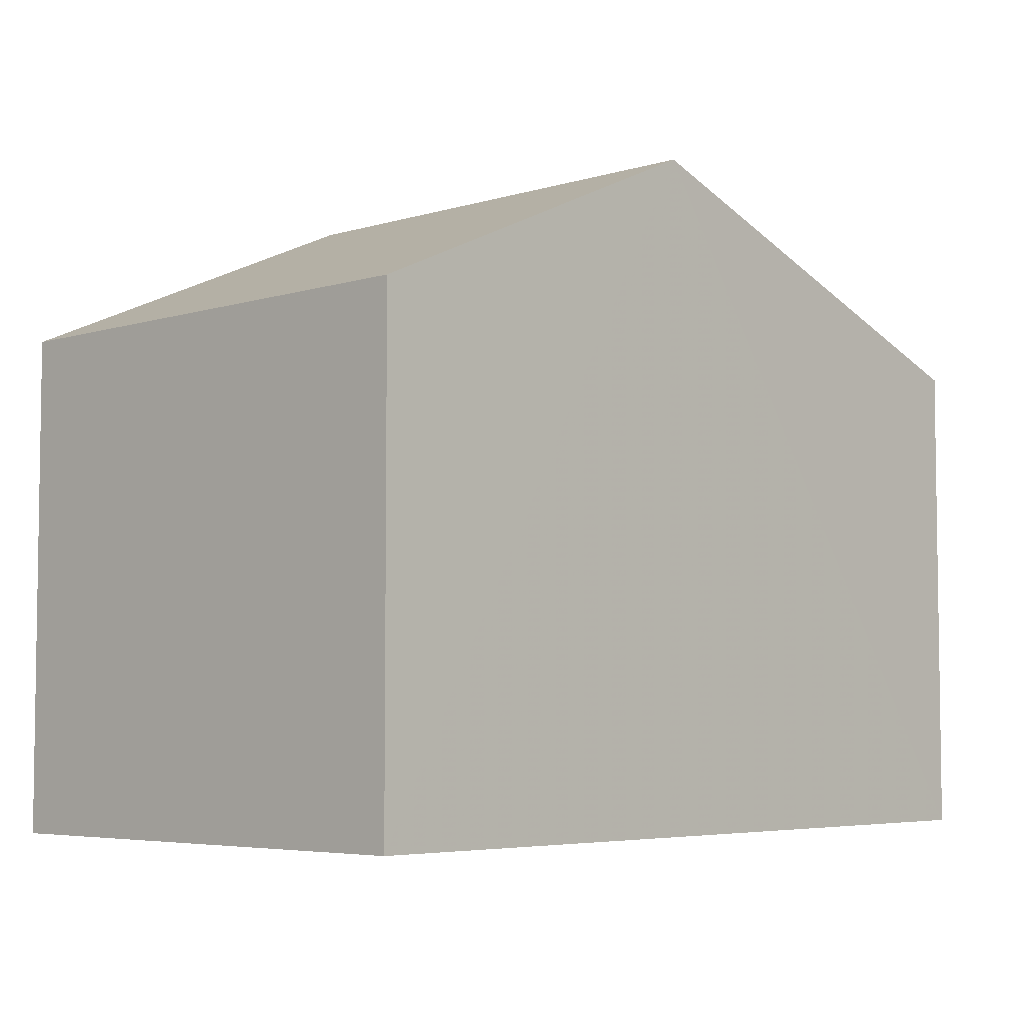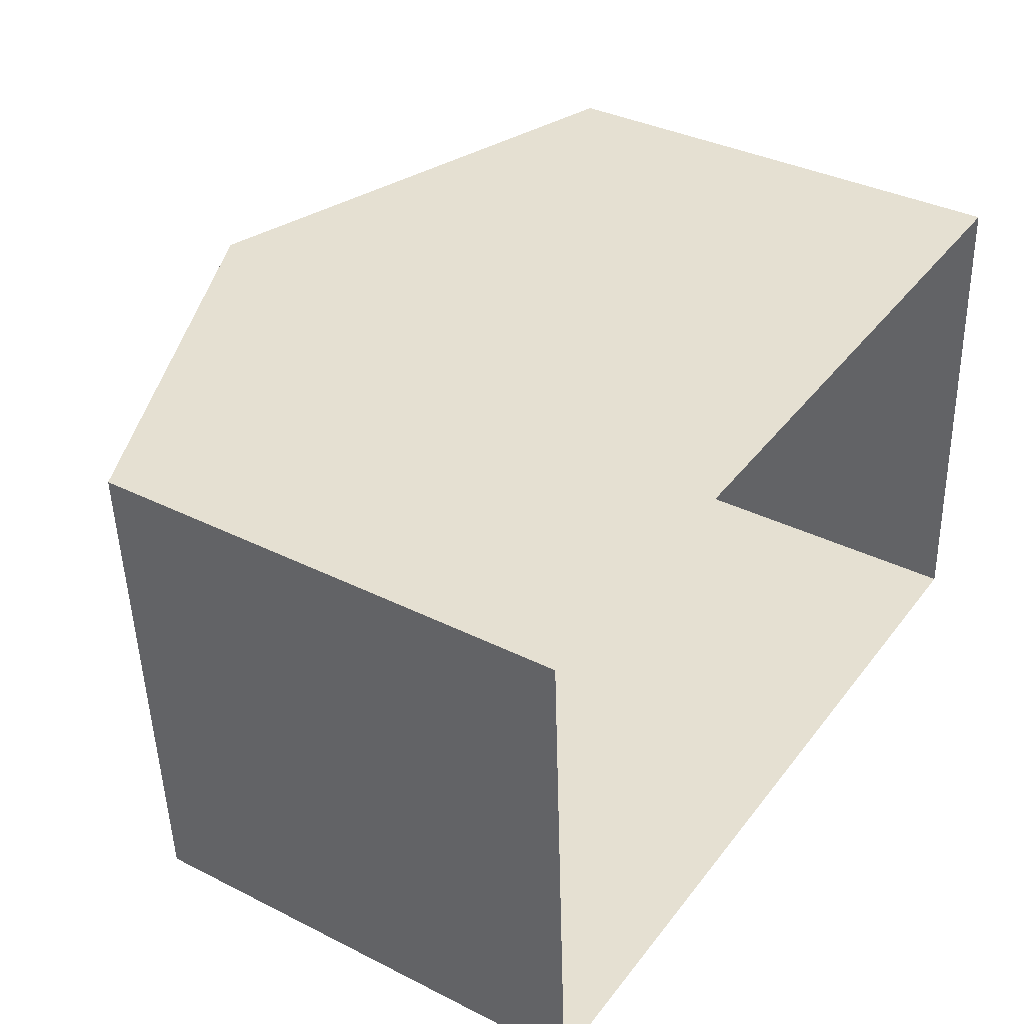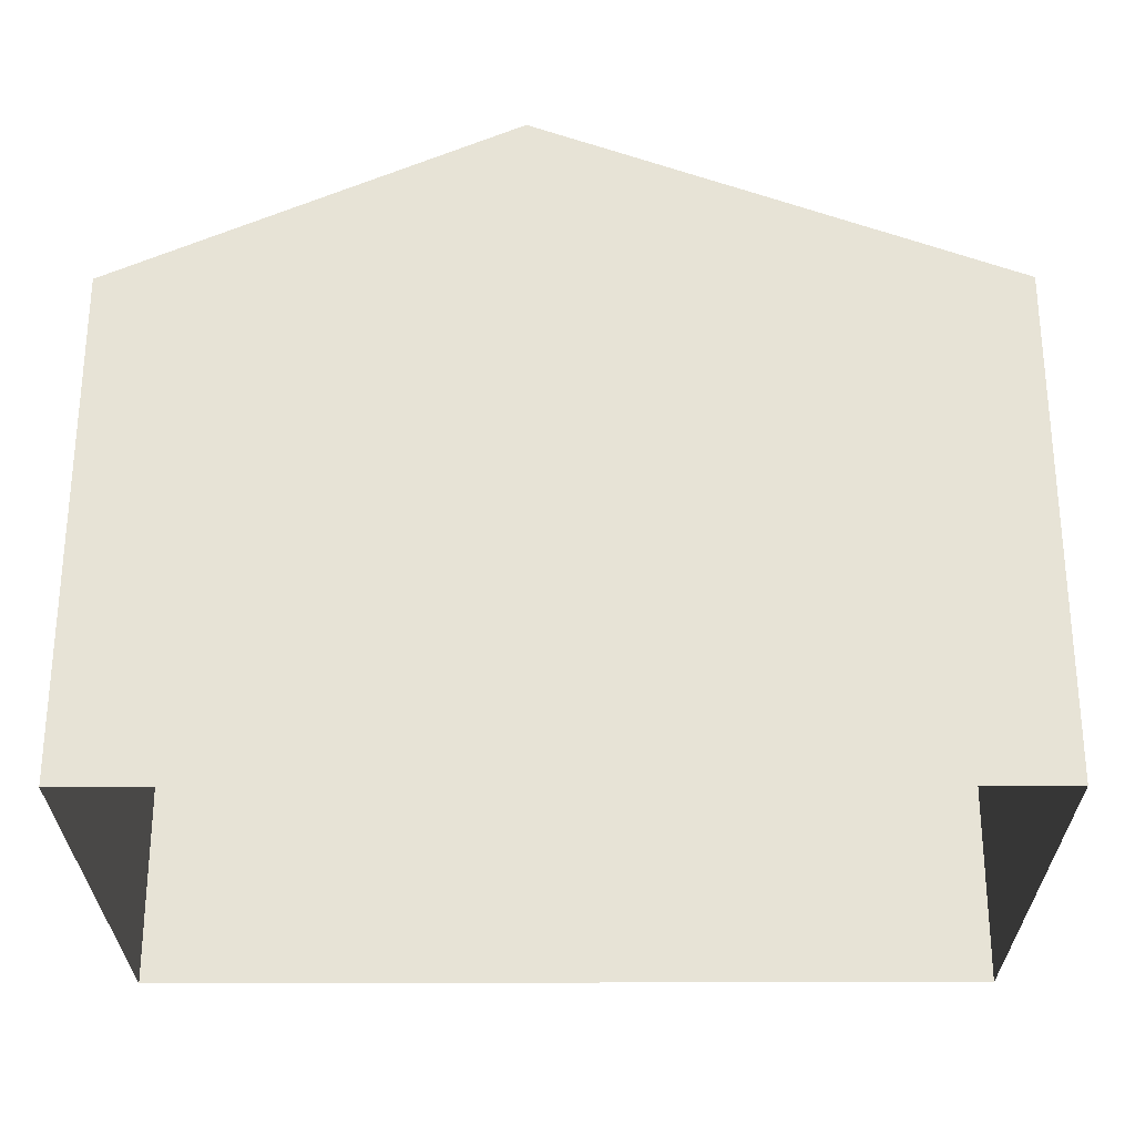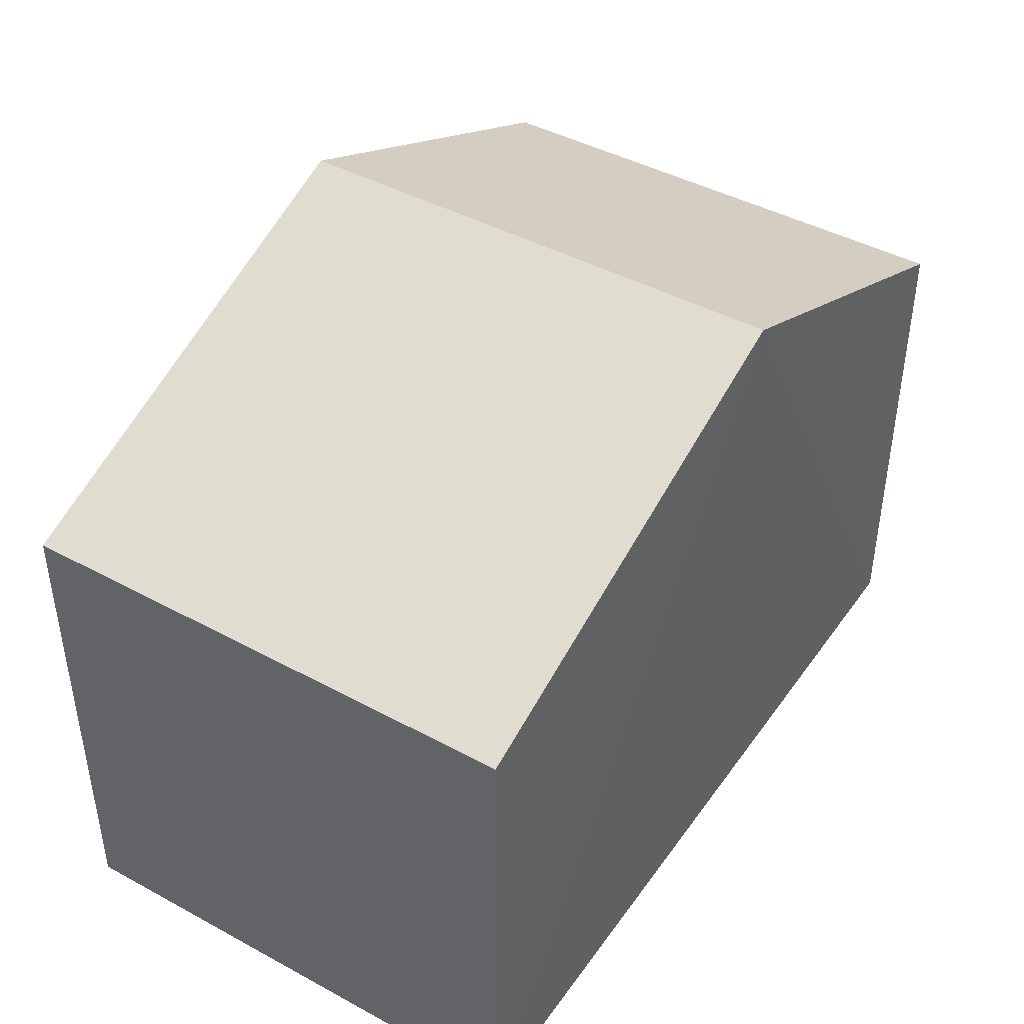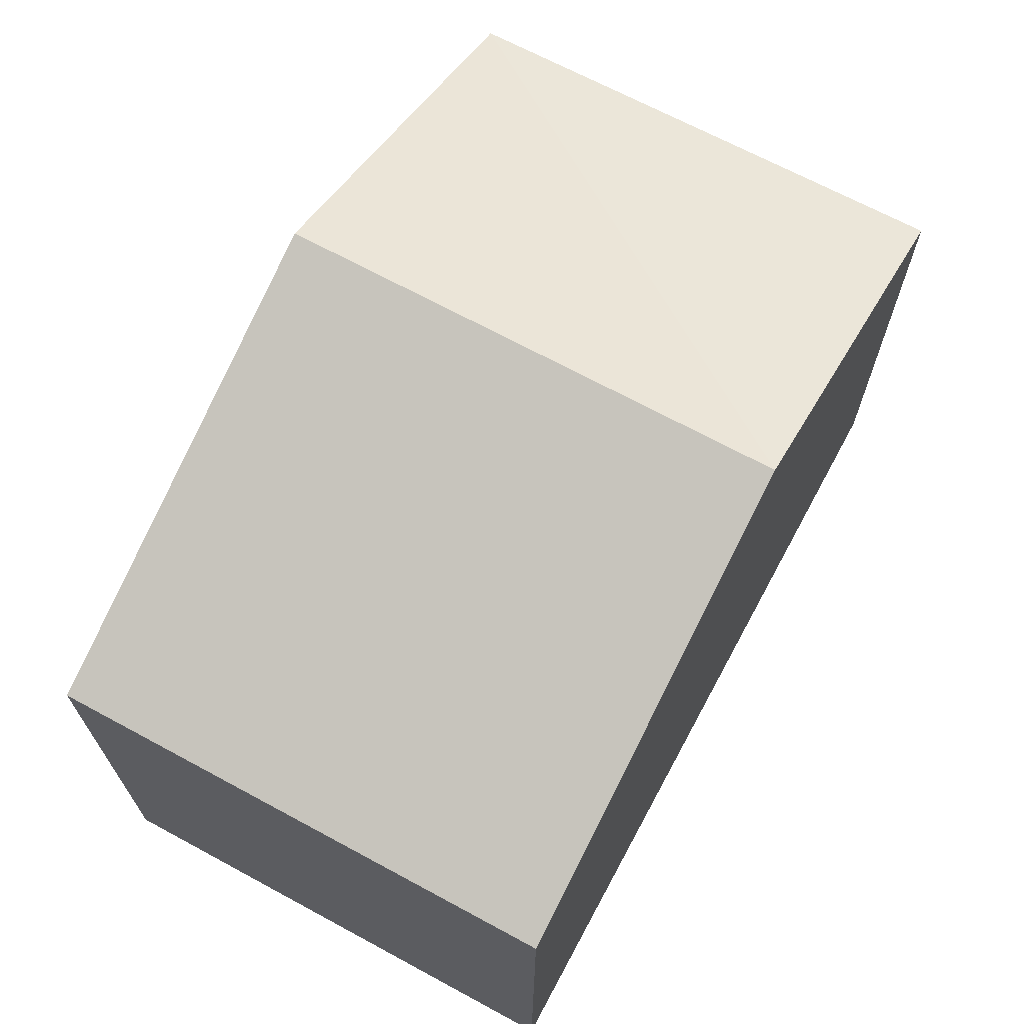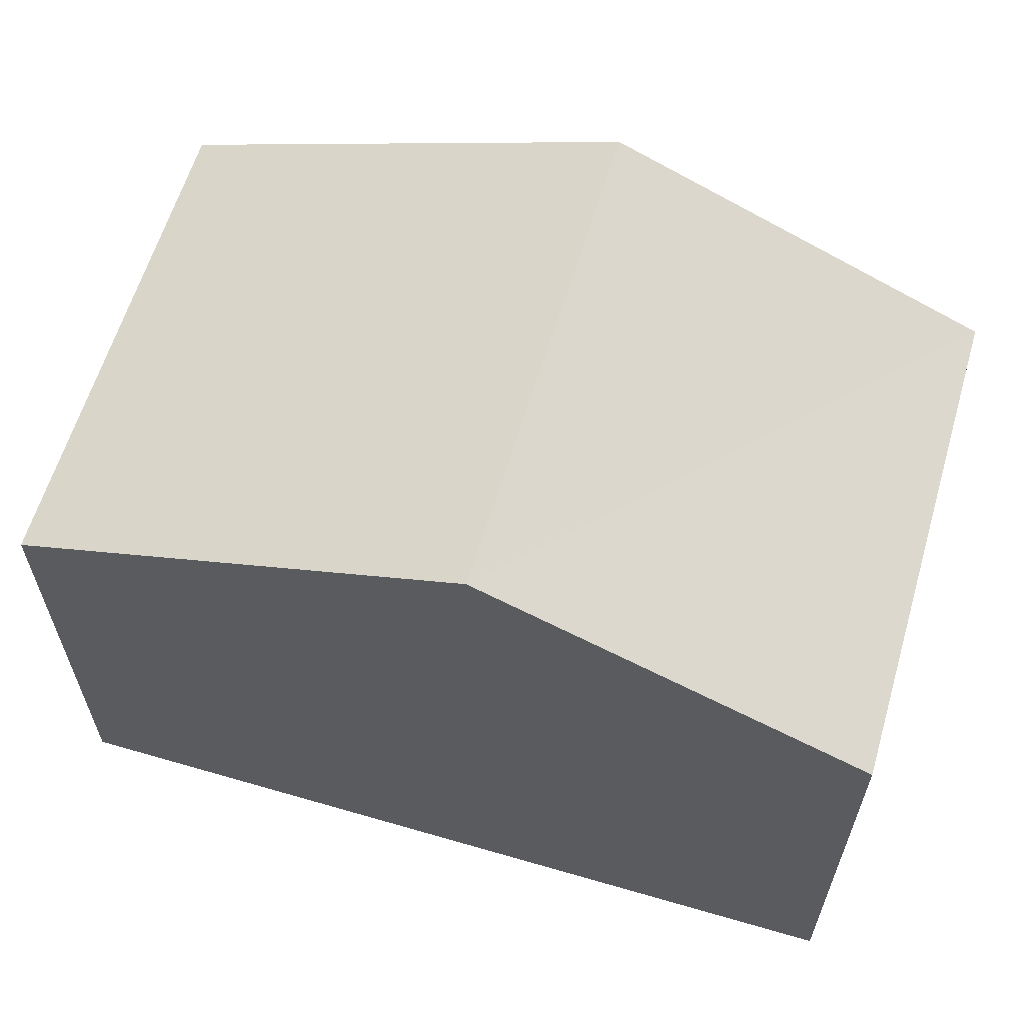
<metadata>
{"format":"obj","ext":"obj","renderer":"f3d","projection":"perspective","resolution":1024,"background":"white","views":[{"elev":-5.1,"azim":130.4,"up":"+Z"},{"elev":35.8,"azim":123.5,"up":"+Y"},{"elev":-27.4,"azim":177.1,"up":"+Z"},{"elev":43.5,"azim":-60.4,"up":"+Z"},{"elev":68.3,"azim":-64.7,"up":"+Z"},{"elev":61.3,"azim":13.4,"up":"+Z"}]}
</metadata>
<code>
v -3.719e+05 -1.039e+05 31.98
v -3.719e+05 -1.039e+05 31.98
v -3.719e+05 -1.039e+05 31.98
v -3.719e+05 -1.039e+05 31.98
v -3.719e+05 -1.039e+05 38.27
v -3.719e+05 -1.039e+05 38.27
v -3.719e+05 -1.039e+05 40.45
v -3.719e+05 -1.039e+05 40.45
v -3.719e+05 -1.039e+05 38.27
v -3.719e+05 -1.039e+05 38.27
f 1 2 3
f 4 1 3
f 5 6 7
f 8 5 7
f 7 9 8
f 7 10 9
f 9 3 8
f 3 2 8
f 2 5 8
f 5 2 1
f 6 5 1
f 6 1 7
f 1 4 7
f 4 10 7
f 10 4 3
f 9 10 3

</code>
